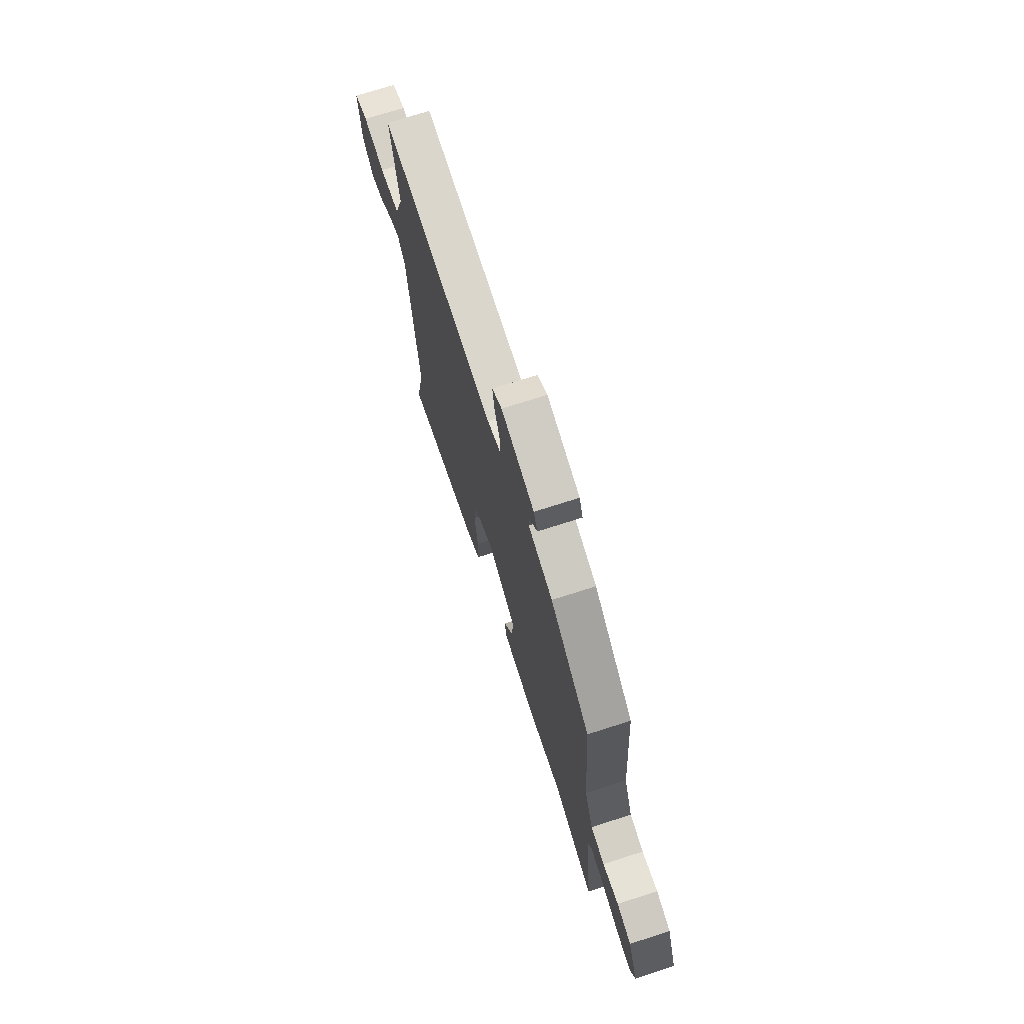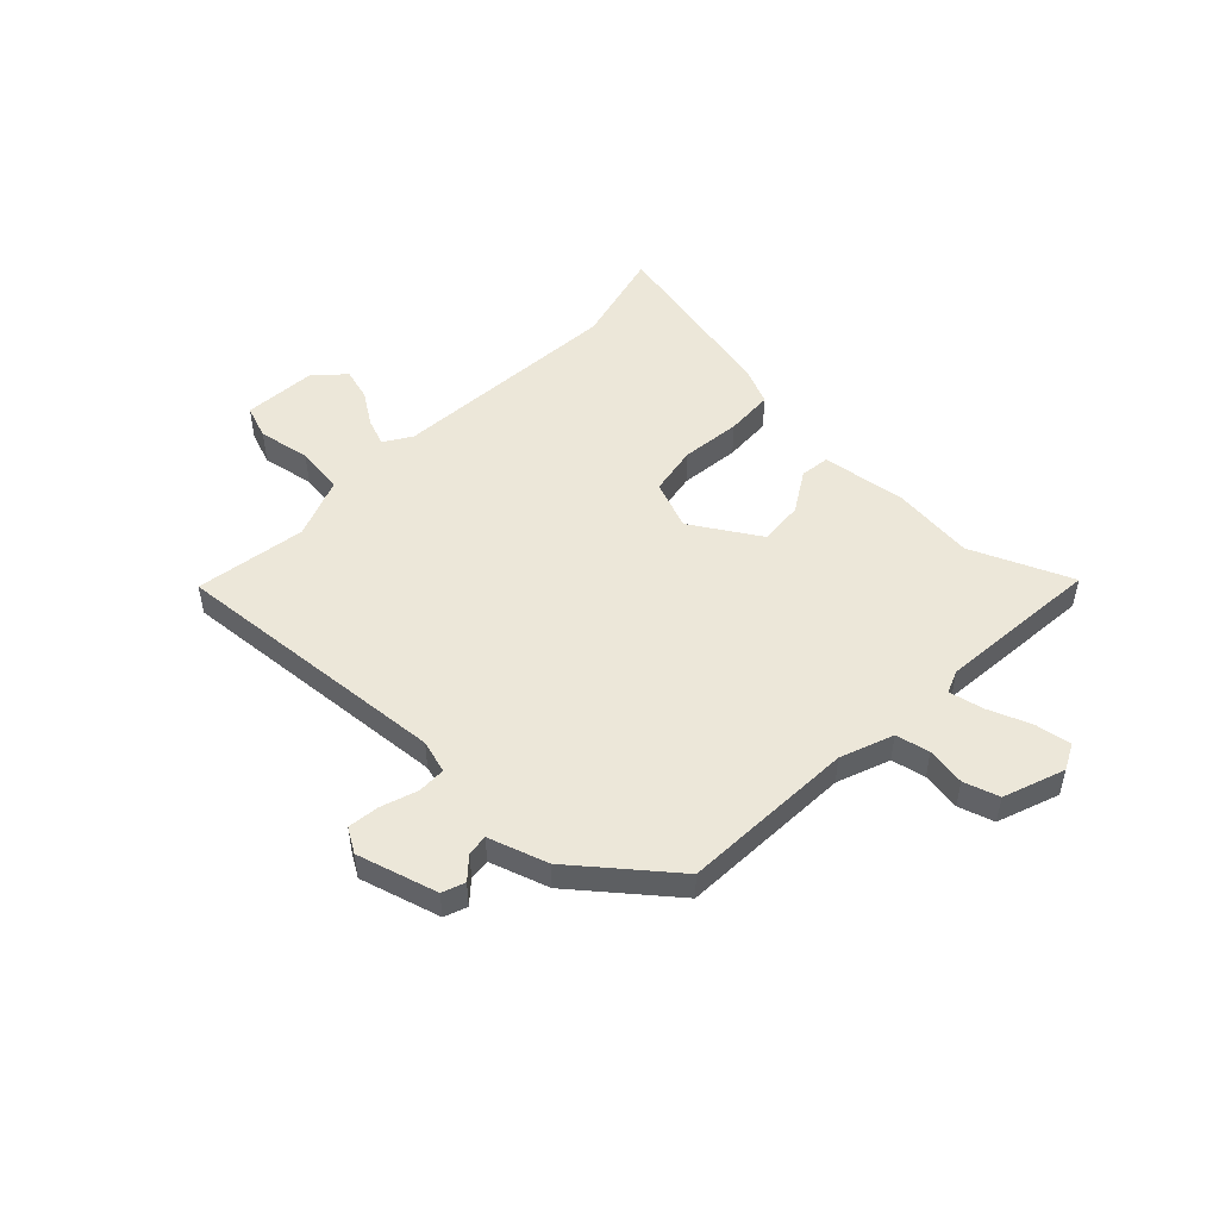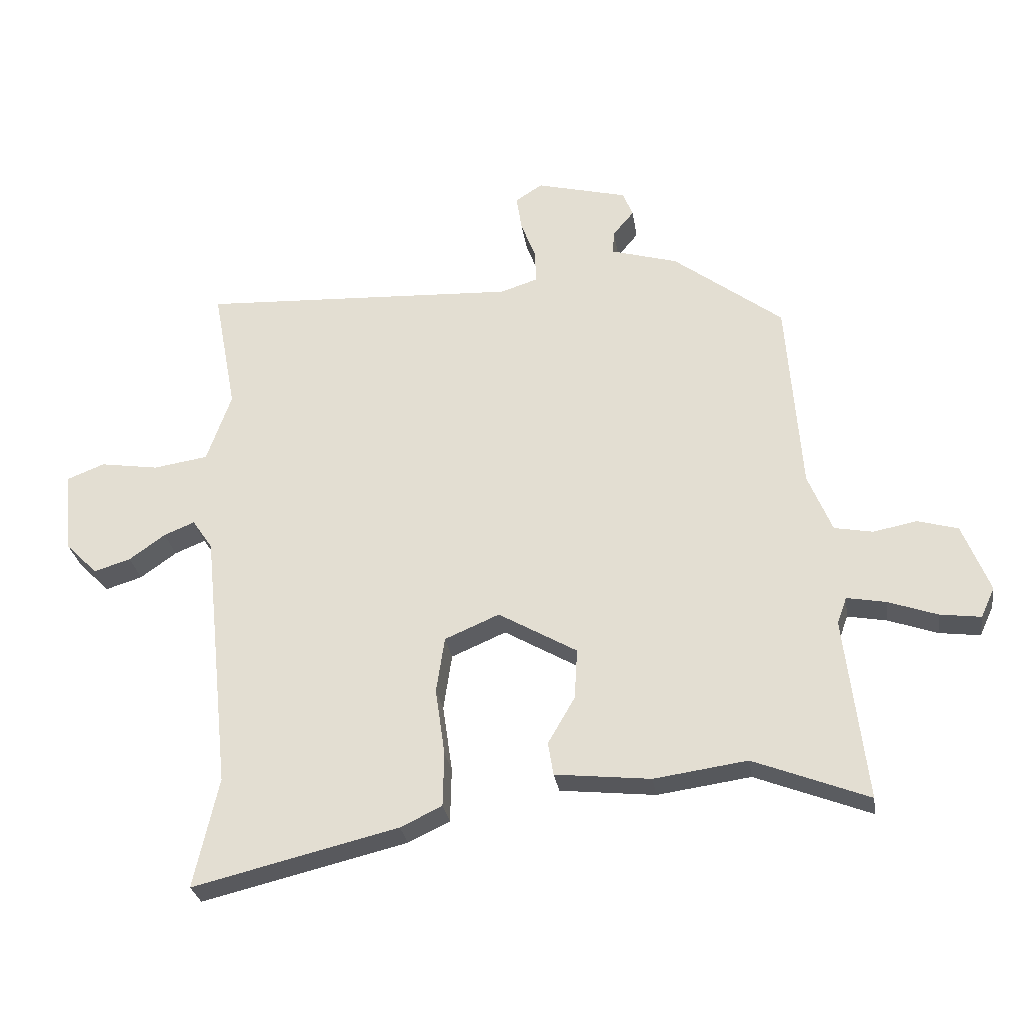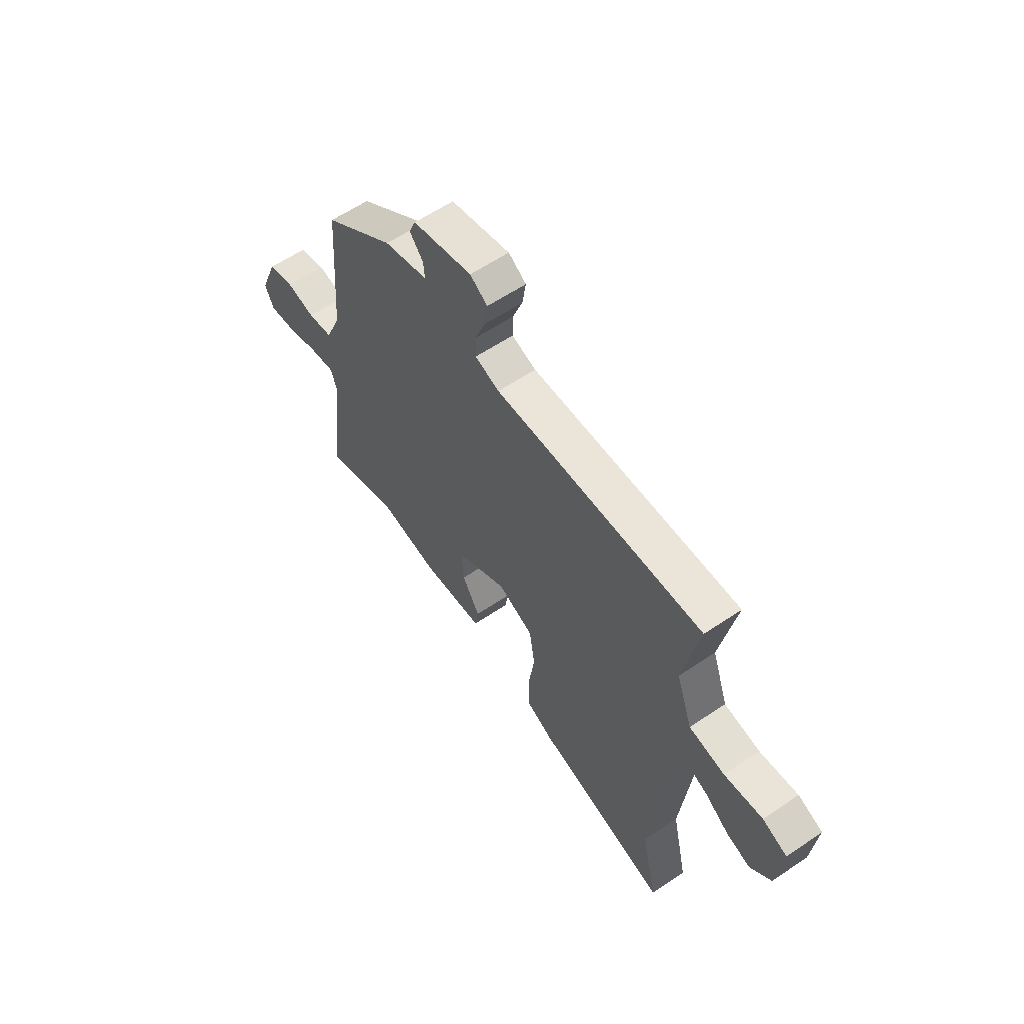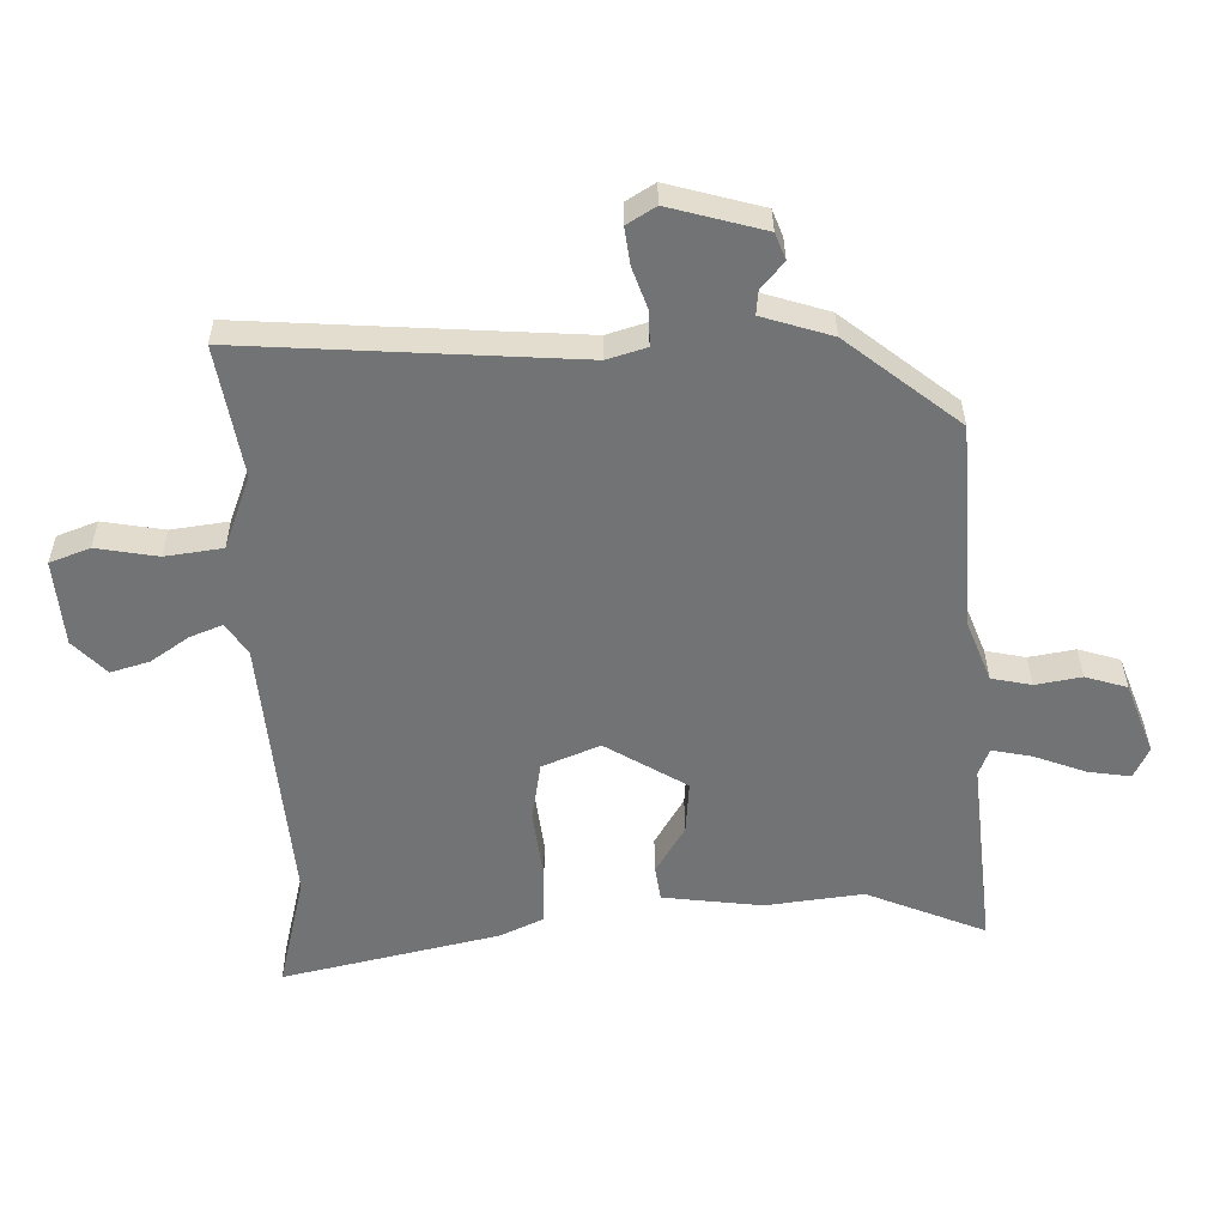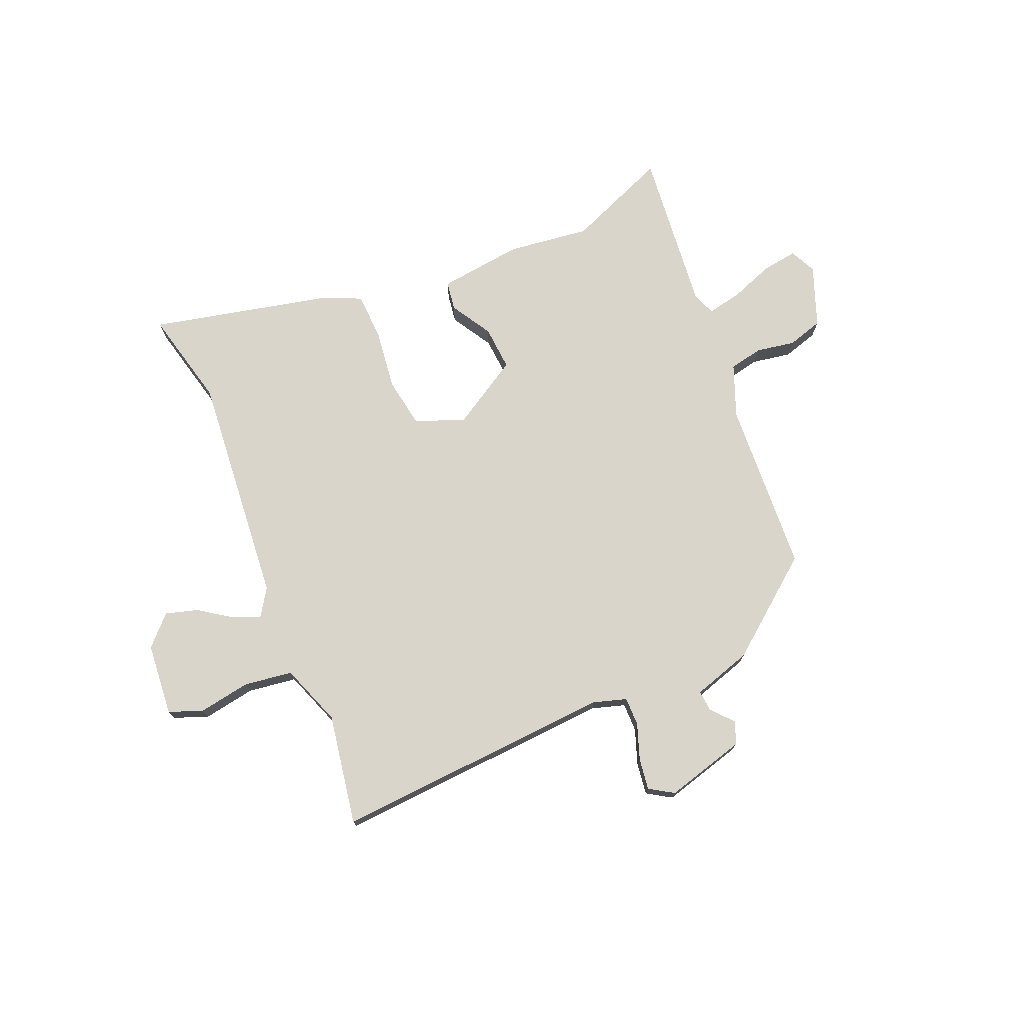
<metadata>
{"format":"obj","ext":"obj","renderer":"f3d","projection":"perspective","resolution":1024,"background":"white","views":[{"elev":71.3,"azim":72.1,"up":"+Z"},{"elev":50.1,"azim":42.2,"up":"+Y"},{"elev":-28.6,"azim":8.6,"up":"+Z"},{"elev":60.4,"azim":-124.6,"up":"+Z"},{"elev":34.3,"azim":-0.4,"up":"+Z"},{"elev":74.3,"azim":-23.7,"up":"+Y"}]}
</metadata>
<code>
v -0.526 0.07 -0.617
v -0.485 0.07 -0.433
v -0.531 0.07 0.004
v -0.565 0.07 0.054
v -0.616 0.07 0.033
v -0.676 0.07 -0.01
v -0.737 0.07 -0.029
v -0.79 0.07 0.024
v -0.804 0.07 0.161
v -0.741 0.07 0.186
v -0.643 0.07 0.171
v -0.552 0.07 0.185
v -0.511 0.07 0.302
v -0.55 0.07 0.51
v -0.02 0.07 0.484
v 0.042 0.07 0.504
v 0.041 0.07 0.558
v 0.016 0.07 0.625
v 0.007 0.07 0.684
v 0.052 0.07 0.713
v 0.204 0.07 0.674
v 0.221 0.07 0.632
v 0.186 0.07 0.59
v 0.183 0.07 0.551
v 0.295 0.07 0.518
v 0.477 0.07 0.379
v 0.501 0.07 0.052
v 0.541 0.07 -0.046
v 0.605 0.07 -0.058
v 0.678 0.07 -0.044
v 0.745 0.07 -0.063
v 0.79 0.07 -0.177
v 0.767 0.07 -0.227
v 0.699 0.07 -0.218
v 0.617 0.07 -0.189
v 0.552 0.07 -0.177
v 0.536 0.07 -0.221
v 0.572 0.07 -0.528
v 0.38 0.07 -0.453
v 0.225 0.07 -0.475
v 0.066 0.07 -0.458
v 0.057 0.07 -0.403
v 0.102 0.07 -0.325
v 0.107 0.07 -0.241
v -0.024 0.07 -0.165
v -0.115 0.07 -0.204
v -0.129 0.07 -0.298
v -0.113 0.07 -0.41
v -0.115 0.07 -0.501
v -0.184 0.07 -0.534
v -0.526 0 -0.617
v -0.485 0 -0.433
v -0.531 0 0.004
v -0.565 0 0.054
v -0.616 0 0.033
v -0.676 0 -0.01
v -0.737 0 -0.029
v -0.79 0 0.024
v -0.804 0 0.161
v -0.741 0 0.186
v -0.643 0 0.171
v -0.552 0 0.185
v -0.511 0 0.302
v -0.55 0 0.51
v -0.02 0 0.484
v 0.042 0 0.504
v 0.041 0 0.558
v 0.016 0 0.625
v 0.007 0 0.684
v 0.052 0 0.713
v 0.204 0 0.674
v 0.221 0 0.632
v 0.186 0 0.59
v 0.183 0 0.551
v 0.295 0 0.518
v 0.477 0 0.379
v 0.501 0 0.052
v 0.541 0 -0.046
v 0.605 0 -0.058
v 0.678 0 -0.044
v 0.745 0 -0.063
v 0.79 0 -0.177
v 0.767 0 -0.227
v 0.699 0 -0.218
v 0.617 0 -0.189
v 0.552 0 -0.177
v 0.536 0 -0.221
v 0.572 0 -0.528
v 0.38 0 -0.453
v 0.225 0 -0.475
v 0.066 0 -0.458
v 0.057 0 -0.403
v 0.102 0 -0.325
v 0.107 0 -0.241
v -0.024 0 -0.165
v -0.115 0 -0.204
v -0.129 0 -0.298
v -0.113 0 -0.41
v -0.115 0 -0.501
v -0.184 0 -0.534
f 47 48 49 50
f 46 47 50 1
f 40 41 42 43
f 39 40 43 44
f 37 38 39 44
f 36 37 44 45
f 32 33 34 35
f 32 35 36
f 29 30 31 32
f 28 29 32 36
f 27 28 36 45
f 24 25 26 27
f 20 21 22 23
f 20 23 24
f 17 18 19 20
f 16 17 20 24
f 13 14 15
f 12 13 15 16
f 8 9 10 11
f 8 11 12
f 5 6 7 8
f 4 5 8 12
f 3 4 12 16
f 46 1 2
f 46 2 3 16
f 16 24 27 45
f 16 45 46
f 100 99 98 97
f 51 100 97 96
f 93 92 91 90
f 94 93 90 89
f 94 89 88 87
f 95 94 87 86
f 85 84 83 82
f 86 85 82
f 82 81 80 79
f 86 82 79 78
f 95 86 78 77
f 77 76 75 74
f 73 72 71 70
f 74 73 70
f 70 69 68 67
f 74 70 67 66
f 65 64 63
f 66 65 63 62
f 61 60 59 58
f 62 61 58
f 58 57 56 55
f 62 58 55 54
f 66 62 54 53
f 52 51 96
f 66 53 52 96
f 95 77 74 66
f 96 95 66
f 1 51 52 2
f 2 52 53 3
f 3 53 54 4
f 4 54 55 5
f 5 55 56 6
f 6 56 57 7
f 7 57 58 8
f 8 58 59 9
f 9 59 60 10
f 10 60 61 11
f 11 61 62 12
f 12 62 63 13
f 13 63 64 14
f 14 64 65 15
f 15 65 66 16
f 16 66 67 17
f 17 67 68 18
f 18 68 69 19
f 19 69 70 20
f 20 70 71 21
f 21 71 72 22
f 22 72 73 23
f 23 73 74 24
f 24 74 75 25
f 25 75 76 26
f 26 76 77 27
f 27 77 78 28
f 28 78 79 29
f 29 79 80 30
f 30 80 81 31
f 31 81 82 32
f 32 82 83 33
f 33 83 84 34
f 34 84 85 35
f 35 85 86 36
f 36 86 87 37
f 37 87 88 38
f 38 88 89 39
f 39 89 90 40
f 40 90 91 41
f 41 91 92 42
f 42 92 93 43
f 43 93 94 44
f 44 94 95 45
f 45 95 96 46
f 46 96 97 47
f 47 97 98 48
f 48 98 99 49
f 49 99 100 50
f 50 100 51 1

</code>
